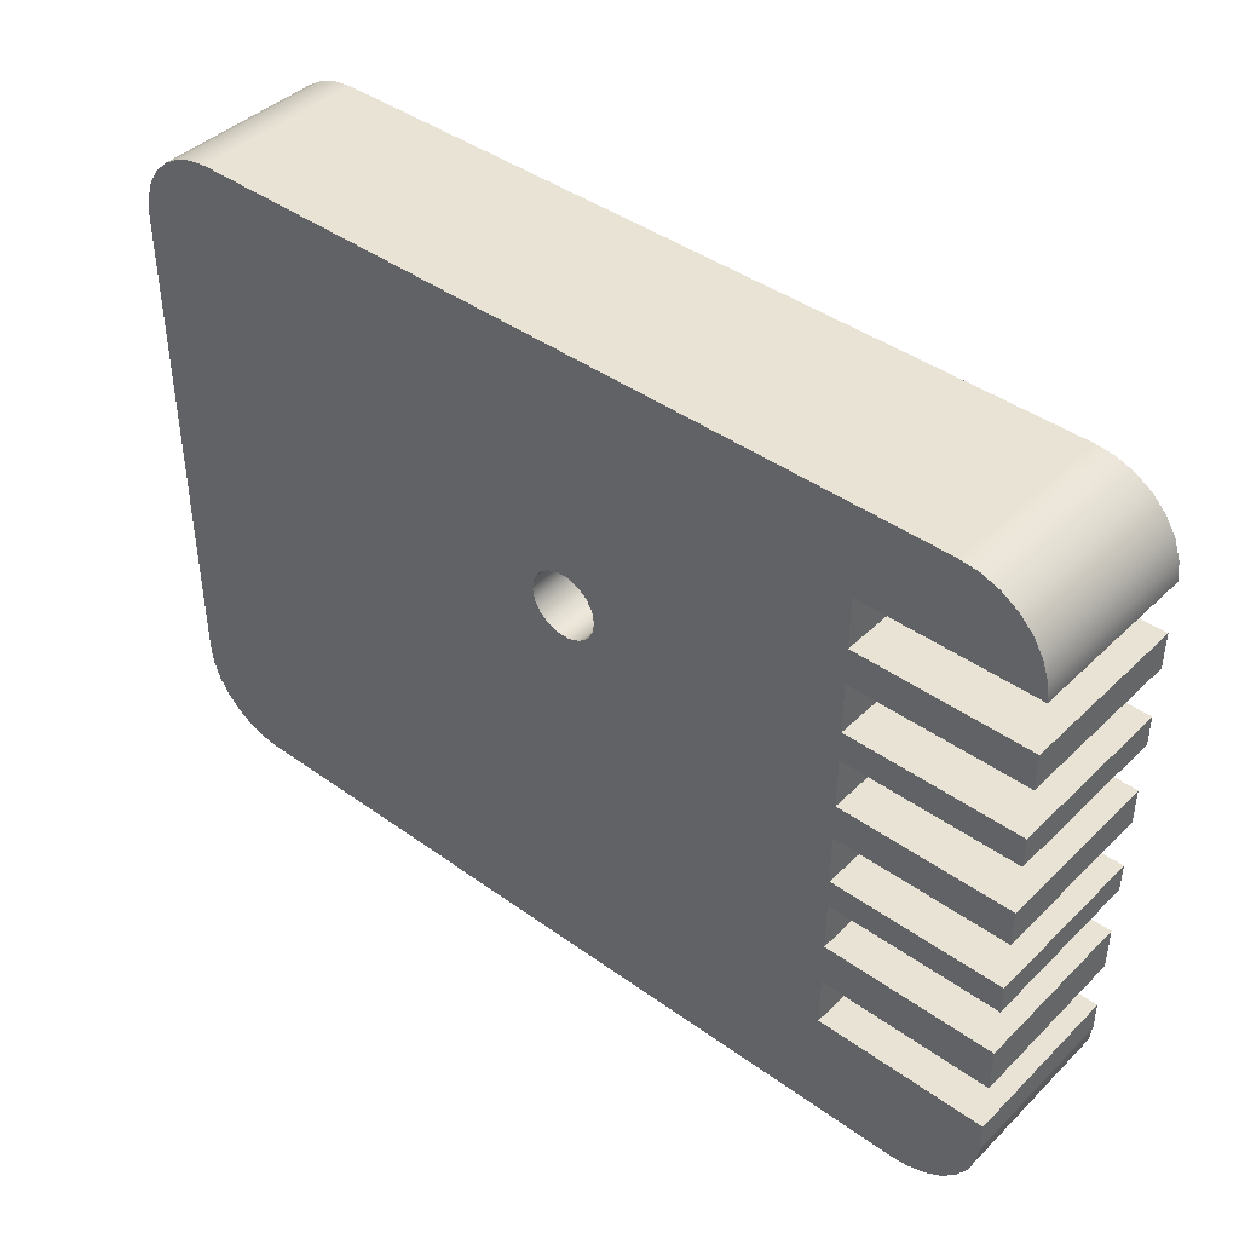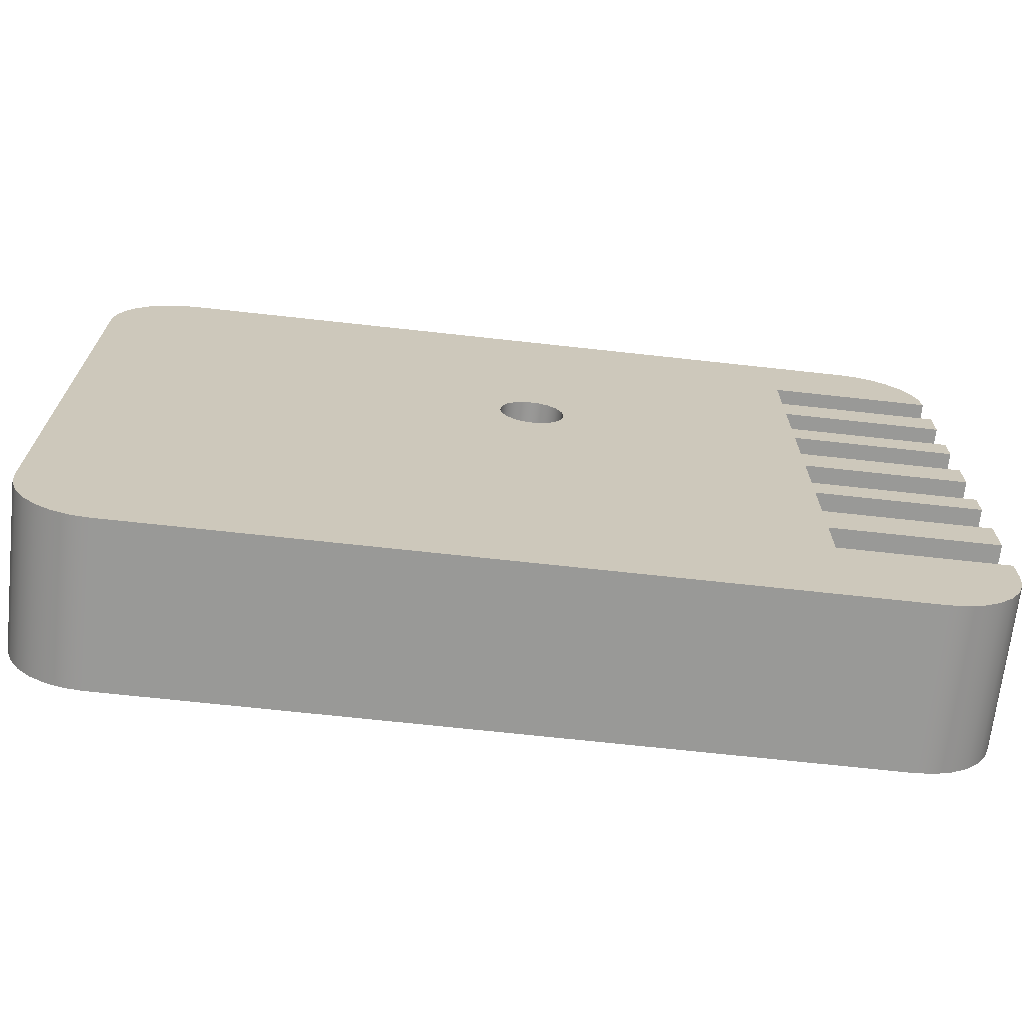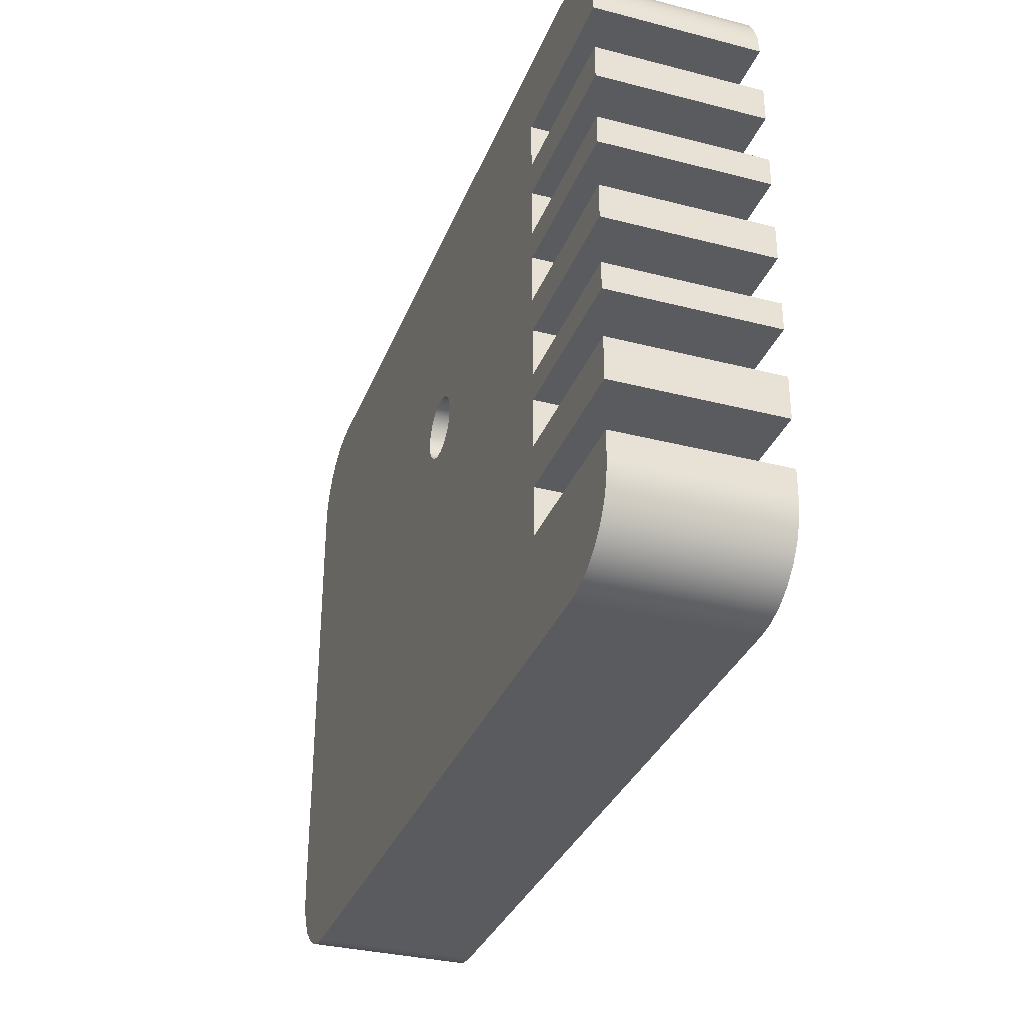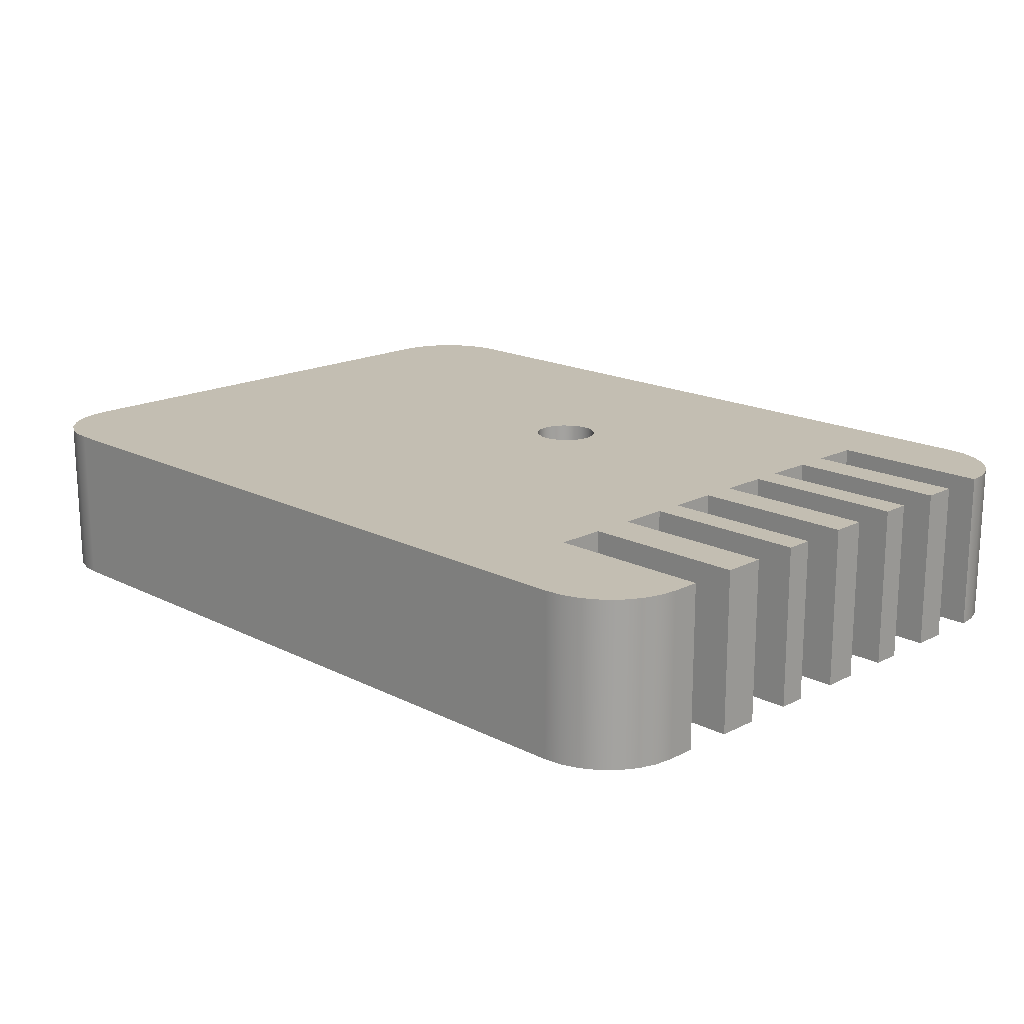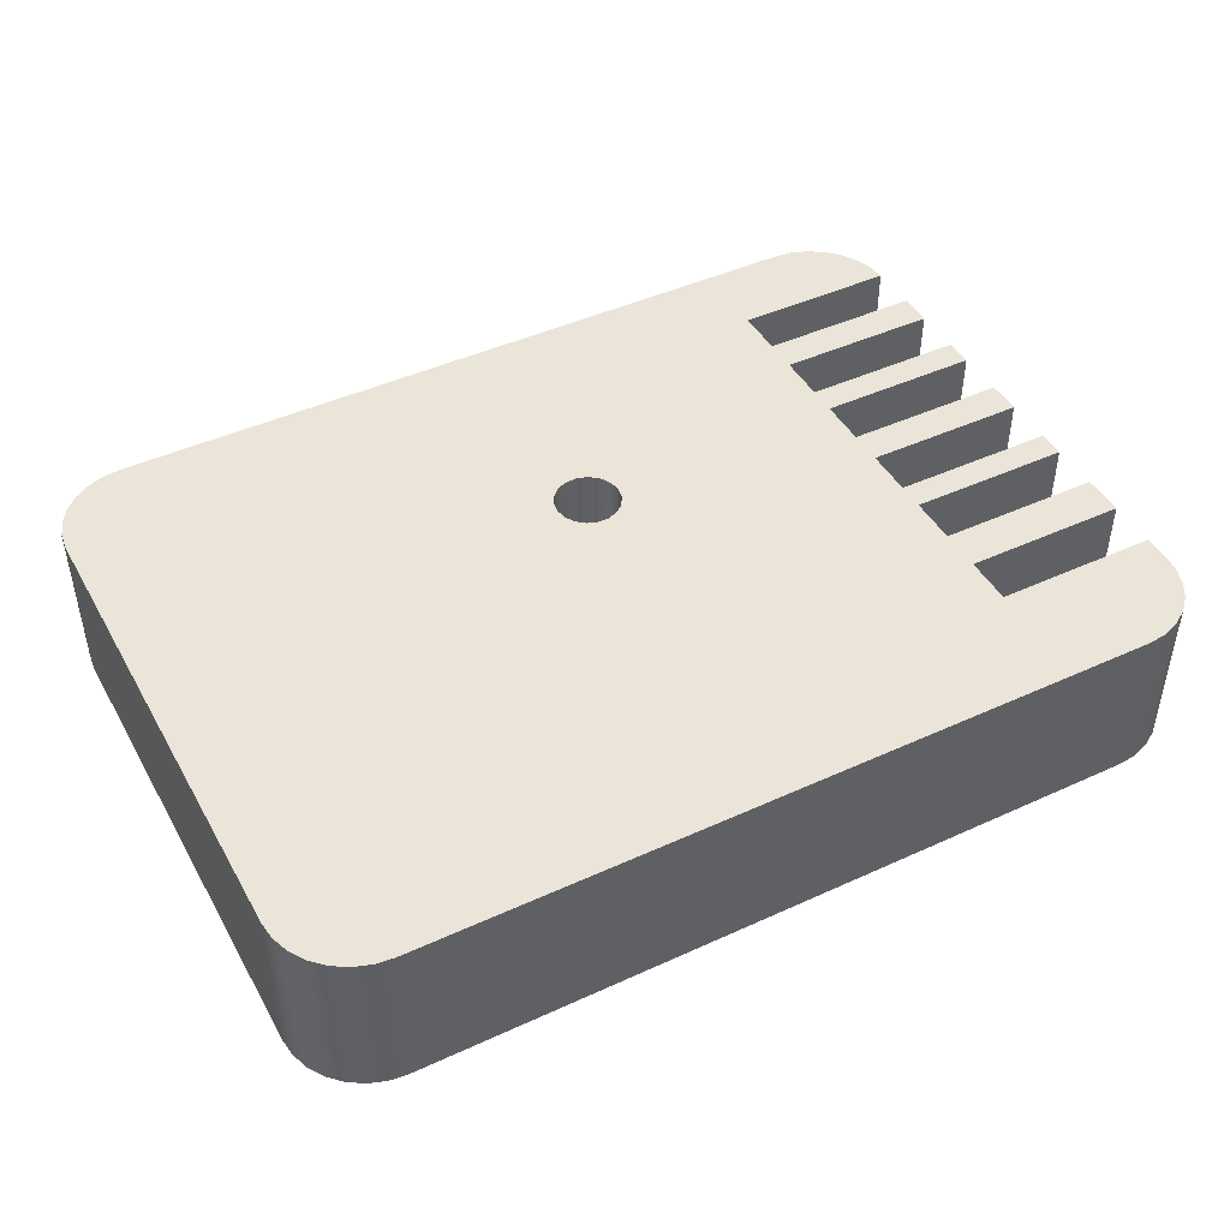
<metadata>
{"format":"obj","ext":"obj","renderer":"f3d","projection":"perspective","resolution":1024,"background":"white","views":[{"elev":42.0,"azim":-139.1,"up":"+Z"},{"elev":-68.8,"azim":173.7,"up":"+Z"},{"elev":-33.1,"azim":-109.5,"up":"+Z"},{"elev":17.5,"azim":-135.1,"up":"+Y"},{"elev":45.2,"azim":152.1,"up":"+Y"}]}
</metadata>
<code>
v -2.75 -0.5 0
v -2.75 0.5 0
v -1.75 0.5 0
v -1.75 -0.5 0
v -1.75 -0.5 -1.33
v -1.75 0.5 -1.33
v -2.75 0.5 -1.33
v -2.75 -0.5 -1.33
v -2.75 -0.5 0.5138
v -2.75 0.5 0.5138
v -1.75 0.5 0.5138
v -1.75 -0.5 0.5138
v -2.75 -0.5 0.9898
v -2.75 0.5 0.9898
v -1.75 0.5 0.9898
v -1.75 -0.5 0.9898
v -0.2705 0.5 0.4717
v -0.2584 0.5 0.4033
v -0.2237 0.5 0.3431
v -0.1705 0.5 0.2985
v -0.1052 0.5 0.2747
v -0.03577 0.5 0.2747
v 0.0295 0.5 0.2985
v 0.08271 0.5 0.3431
v 0.1174 0.5 0.4033
v 0.1295 0.5 0.4717
v 0.1174 0.5 0.5401
v 0.08271 0.5 0.6002
v 0.0295 0.5 0.6449
v -0.03577 0.5 0.6686
v -0.1052 0.5 0.6686
v -0.1705 0.5 0.6449
v -0.2237 0.5 0.6002
v -0.2584 0.5 0.5401
v -2.75 0.5 1.5
v -2.737 0.5 1.611
v -2.7 0.5 1.717
v -2.641 0.5 1.812
v -2.562 0.5 1.891
v -2.467 0.5 1.95
v -2.361 0.5 1.987
v -2.25 0.5 2
v 2.25 0.5 2
v 2.361 0.5 1.987
v 2.467 0.5 1.95
v 2.562 0.5 1.891
v 2.641 0.5 1.812
v 2.7 0.5 1.717
v 2.737 0.5 1.611
v 2.75 0.5 1.5
v 2.75 0.5 -1.5
v 2.737 0.5 -1.611
v 2.7 0.5 -1.717
v 2.641 0.5 -1.812
v 2.562 0.5 -1.891
v 2.467 0.5 -1.95
v 2.361 0.5 -1.987
v 2.25 0.5 -2
v -2.25 0.5 -2
v -2.361 0.5 -1.987
v -2.467 0.5 -1.95
v -2.562 0.5 -1.891
v -2.641 0.5 -1.812
v -2.7 0.5 -1.717
v -2.737 0.5 -1.611
v -2.75 0.5 -1.5
v -2.75 0.5 -1.33
v -1.75 0.5 -1.33
v -1.75 0.5 -1.03
v -2.75 0.5 -1.03
v -2.75 0.5 -0.7691
v -1.75 0.5 -0.7691
v -1.75 0.5 -0.4691
v -2.75 0.5 -0.4691
v -2.75 0.5 -0.3
v -1.75 0.5 -0.3
v -1.75 0.5 0
v -2.75 0.5 0
v -2.75 0.5 0.2138
v -1.75 0.5 0.2138
v -1.75 0.5 0.5138
v -2.75 0.5 0.5138
v -2.75 0.5 0.6898
v -1.75 0.5 0.6898
v -1.75 0.5 0.9898
v -2.75 0.5 0.9898
v -2.75 0.5 1.2
v -1.75 0.5 1.2
v -1.75 0.5 1.5
v -2.75 -0.5 -0.4691
v -2.75 0.5 -0.4691
v -1.75 0.5 -0.4691
v -1.75 -0.5 -0.4691
v -2.75 -0.5 -1.03
v -2.75 0.5 -1.03
v -1.75 0.5 -1.03
v -1.75 -0.5 -1.03
v 2.75 -0.5 1.5
v 2.75 0.5 1.5
v 2.737 0.5 1.611
v 2.7 0.5 1.717
v 2.641 0.5 1.812
v 2.562 0.5 1.891
v 2.467 0.5 1.95
v 2.361 0.5 1.987
v 2.25 0.5 2
v 2.25 -0.5 2
v 2.361 -0.5 1.987
v 2.467 -0.5 1.95
v 2.562 -0.5 1.891
v 2.641 -0.5 1.812
v 2.7 -0.5 1.717
v 2.737 -0.5 1.611
v -1.75 -0.5 0.9898
v -1.75 0.5 0.9898
v -1.75 0.5 0.6898
v -1.75 -0.5 0.6898
v -1.75 -0.5 0.5138
v -1.75 0.5 0.5138
v -1.75 0.5 0.2138
v -1.75 -0.5 0.2138
v -2.75 -0.5 0.6898
v -2.75 0.5 0.6898
v -2.75 0.5 0.5138
v -2.75 -0.5 0.5138
v 2.75 -0.5 -1.5
v 2.75 0.5 -1.5
v 2.75 0.5 1.5
v 2.75 -0.5 1.5
v 2.25 -0.5 2
v 2.25 0.5 2
v -2.25 0.5 2
v -2.25 -0.5 2
v -2.75 -0.5 1.2
v -2.75 0.5 1.2
v -2.75 0.5 0.9898
v -2.75 -0.5 0.9898
v -1.75 -0.5 0.6898
v -1.75 0.5 0.6898
v -2.75 0.5 0.6898
v -2.75 -0.5 0.6898
v 2.25 -0.5 -2
v 2.25 0.5 -2
v 2.361 0.5 -1.987
v 2.467 0.5 -1.95
v 2.562 0.5 -1.891
v 2.641 0.5 -1.812
v 2.7 0.5 -1.717
v 2.737 0.5 -1.611
v 2.75 0.5 -1.5
v 2.75 -0.5 -1.5
v 2.737 -0.5 -1.611
v 2.7 -0.5 -1.717
v 2.641 -0.5 -1.812
v 2.562 -0.5 -1.891
v 2.467 -0.5 -1.95
v 2.361 -0.5 -1.987
v -2.25 -0.5 2
v -2.25 0.5 2
v -2.361 0.5 1.987
v -2.467 0.5 1.95
v -2.562 0.5 1.891
v -2.641 0.5 1.812
v -2.7 0.5 1.717
v -2.737 0.5 1.611
v -2.75 0.5 1.5
v -2.75 -0.5 1.5
v -2.737 -0.5 1.611
v -2.7 -0.5 1.717
v -2.641 -0.5 1.812
v -2.562 -0.5 1.891
v -2.467 -0.5 1.95
v -2.361 -0.5 1.987
v -1.75 -0.5 1.2
v -1.75 0.5 1.2
v -2.75 0.5 1.2
v -2.75 -0.5 1.2
v -1.75 -0.5 0
v -1.75 0.5 0
v -1.75 0.5 -0.3
v -1.75 -0.5 -0.3
v -2.75 -0.5 0.2138
v -2.75 0.5 0.2138
v -2.75 0.5 0
v -2.75 -0.5 0
v -2.25 -0.5 -2
v -2.25 0.5 -2
v 2.25 0.5 -2
v 2.25 -0.5 -2
v -1.75 -0.5 1.5
v -1.75 0.5 1.5
v -1.75 0.5 1.2
v -1.75 -0.5 1.2
v -1.75 -0.5 0.2138
v -1.75 0.5 0.2138
v -2.75 0.5 0.2138
v -2.75 -0.5 0.2138
v -2.75 -0.5 -1.5
v -2.75 0.5 -1.5
v -2.737 0.5 -1.611
v -2.7 0.5 -1.717
v -2.641 0.5 -1.812
v -2.562 0.5 -1.891
v -2.467 0.5 -1.95
v -2.361 0.5 -1.987
v -2.25 0.5 -2
v -2.25 -0.5 -2
v -2.361 -0.5 -1.987
v -2.467 -0.5 -1.95
v -2.562 -0.5 -1.891
v -2.641 -0.5 -1.812
v -2.7 -0.5 -1.717
v -2.737 -0.5 -1.611
v -2.75 -0.5 1.5
v -2.75 0.5 1.5
v -1.75 0.5 1.5
v -1.75 -0.5 1.5
v -2.75 -0.5 -0.3
v -2.75 0.5 -0.3
v -2.75 0.5 -0.4691
v -2.75 -0.5 -0.4691
v -1.75 -0.5 -0.4691
v -1.75 0.5 -0.4691
v -1.75 0.5 -0.7691
v -1.75 -0.5 -0.7691
v -2.75 -0.5 -1.33
v -2.75 0.5 -1.33
v -2.75 0.5 -1.5
v -2.75 -0.5 -1.5
v -0.2705 -0.5 0.4717
v -0.2584 -0.5 0.5401
v -0.2237 -0.5 0.6002
v -0.1705 -0.5 0.6449
v -0.1052 -0.5 0.6686
v -0.03577 -0.5 0.6686
v 0.0295 -0.5 0.6449
v 0.08271 -0.5 0.6002
v 0.1174 -0.5 0.5401
v 0.1295 -0.5 0.4717
v 0.1174 -0.5 0.4033
v 0.08271 -0.5 0.3431
v 0.0295 -0.5 0.2985
v -0.03577 -0.5 0.2747
v -0.1052 -0.5 0.2747
v -0.1705 -0.5 0.2985
v -0.2237 -0.5 0.3431
v -0.2584 -0.5 0.4033
v -2.25 -0.5 2
v -2.361 -0.5 1.987
v -2.467 -0.5 1.95
v -2.562 -0.5 1.891
v -2.641 -0.5 1.812
v -2.7 -0.5 1.717
v -2.737 -0.5 1.611
v -2.75 -0.5 1.5
v -1.75 -0.5 1.5
v -1.75 -0.5 1.2
v -2.75 -0.5 1.2
v -2.75 -0.5 0.9898
v -1.75 -0.5 0.9898
v -1.75 -0.5 0.6898
v -2.75 -0.5 0.6898
v -2.75 -0.5 0.5138
v -1.75 -0.5 0.5138
v -1.75 -0.5 0.2138
v -2.75 -0.5 0.2138
v -2.75 -0.5 0
v -1.75 -0.5 0
v -1.75 -0.5 -0.3
v -2.75 -0.5 -0.3
v -2.75 -0.5 -0.4691
v -1.75 -0.5 -0.4691
v -1.75 -0.5 -0.7691
v -2.75 -0.5 -0.7691
v -2.75 -0.5 -1.03
v -1.75 -0.5 -1.03
v -1.75 -0.5 -1.33
v -2.75 -0.5 -1.33
v -2.75 -0.5 -1.5
v -2.737 -0.5 -1.611
v -2.7 -0.5 -1.717
v -2.641 -0.5 -1.812
v -2.562 -0.5 -1.891
v -2.467 -0.5 -1.95
v -2.361 -0.5 -1.987
v -2.25 -0.5 -2
v 2.25 -0.5 -2
v 2.361 -0.5 -1.987
v 2.467 -0.5 -1.95
v 2.562 -0.5 -1.891
v 2.641 -0.5 -1.812
v 2.7 -0.5 -1.717
v 2.737 -0.5 -1.611
v 2.75 -0.5 -1.5
v 2.75 -0.5 1.5
v 2.737 -0.5 1.611
v 2.7 -0.5 1.717
v 2.641 -0.5 1.812
v 2.562 -0.5 1.891
v 2.467 -0.5 1.95
v 2.361 -0.5 1.987
v 2.25 -0.5 2
v -1.75 -0.5 -0.3
v -1.75 0.5 -0.3
v -2.75 0.5 -0.3
v -2.75 -0.5 -0.3
v -1.75 -0.5 -1.03
v -1.75 0.5 -1.03
v -1.75 0.5 -1.33
v -1.75 -0.5 -1.33
v -0.2705 -0.5 0.4717
v -0.2584 -0.5 0.4033
v -0.2237 -0.5 0.3431
v -0.1705 -0.5 0.2985
v -0.1052 -0.5 0.2747
v -0.03577 -0.5 0.2747
v 0.0295 -0.5 0.2985
v 0.08271 -0.5 0.3431
v 0.1174 -0.5 0.4033
v 0.1295 -0.5 0.4717
v 0.1174 -0.5 0.5401
v 0.08271 -0.5 0.6002
v 0.0295 -0.5 0.6449
v -0.03577 -0.5 0.6686
v -0.1052 -0.5 0.6686
v -0.1705 -0.5 0.6449
v -0.2237 -0.5 0.6002
v -0.2584 -0.5 0.5401
v -0.2705 0.5 0.4717
v -0.2584 0.5 0.5401
v -0.2237 0.5 0.6002
v -0.1705 0.5 0.6449
v -0.1052 0.5 0.6686
v -0.03577 0.5 0.6686
v 0.0295 0.5 0.6449
v 0.08271 0.5 0.6002
v 0.1174 0.5 0.5401
v 0.1295 0.5 0.4717
v 0.1174 0.5 0.4033
v 0.08271 0.5 0.3431
v 0.0295 0.5 0.2985
v -0.03577 0.5 0.2747
v -0.1052 0.5 0.2747
v -0.1705 0.5 0.2985
v -0.2237 0.5 0.3431
v -0.2584 0.5 0.4033
v -0.2705 0.5 0.4717
v -0.2705 -0.5 0.4717
v -2.75 -0.5 -0.7691
v -2.75 0.5 -0.7691
v -2.75 0.5 -1.03
v -2.75 -0.5 -1.03
v -1.75 -0.5 -0.7691
v -1.75 0.5 -0.7691
v -2.75 0.5 -0.7691
v -2.75 -0.5 -0.7691
f 2 3 1
f 1 3 4
f 6 7 5
f 5 7 8
f 10 11 9
f 9 11 12
f 14 15 13
f 13 15 16
f 34 17 81
f 81 17 18
f 81 18 80
f 80 18 19
f 80 19 77
f 77 19 20
f 77 20 76
f 76 20 73
f 76 73 74
f 20 21 73
f 73 21 72
f 72 21 69
f 72 69 70
f 21 22 69
f 69 22 68
f 68 22 58
f 68 58 59
f 22 23 58
f 58 23 51
f 58 51 52
f 23 24 51
f 51 24 25
f 51 25 50
f 50 25 26
f 50 26 27
f 27 28 50
f 50 28 43
f 50 43 49
f 49 43 48
f 48 43 47
f 47 43 46
f 46 43 45
f 45 43 44
f 28 29 43
f 43 29 30
f 43 30 89
f 89 30 31
f 89 31 32
f 33 85 32
f 32 85 88
f 32 88 89
f 85 33 84
f 84 33 34
f 84 34 81
f 35 36 89
f 89 36 37
f 89 37 38
f 38 39 89
f 89 39 40
f 89 40 41
f 41 42 89
f 89 42 43
f 52 53 58
f 58 53 54
f 58 54 55
f 55 56 58
f 58 56 57
f 60 61 59
f 59 61 62
f 59 62 63
f 59 63 68
f 68 63 64
f 68 64 65
f 65 66 68
f 68 66 67
f 70 71 72
f 74 75 76
f 77 78 80
f 80 78 79
f 82 83 81
f 81 83 84
f 85 86 88
f 88 86 87
f 91 92 90
f 90 92 93
f 95 96 94
f 94 96 97
f 98 99 113
f 113 99 100
f 113 100 112
f 112 100 101
f 112 101 111
f 111 101 102
f 111 102 110
f 110 102 103
f 110 103 109
f 109 103 104
f 109 104 108
f 108 104 105
f 108 105 107
f 107 105 106
f 115 116 114
f 114 116 117
f 119 120 118
f 118 120 121
f 123 124 122
f 122 124 125
f 127 128 126
f 126 128 129
f 131 132 130
f 130 132 133
f 135 136 134
f 134 136 137
f 139 140 138
f 138 140 141
f 142 143 157
f 157 143 144
f 157 144 156
f 156 144 145
f 156 145 155
f 155 145 146
f 155 146 154
f 154 146 147
f 154 147 153
f 153 147 148
f 153 148 152
f 152 148 149
f 152 149 151
f 151 149 150
f 158 159 173
f 173 159 160
f 173 160 172
f 172 160 161
f 172 161 171
f 171 161 162
f 171 162 170
f 170 162 163
f 170 163 169
f 169 163 164
f 169 164 168
f 168 164 165
f 168 165 167
f 167 165 166
f 175 176 174
f 174 176 177
f 179 180 178
f 178 180 181
f 183 184 182
f 182 184 185
f 187 188 186
f 186 188 189
f 191 192 190
f 190 192 193
f 195 196 194
f 194 196 197
f 198 199 213
f 213 199 200
f 213 200 212
f 212 200 201
f 212 201 211
f 211 201 202
f 211 202 210
f 210 202 203
f 210 203 209
f 209 203 204
f 209 204 208
f 208 204 205
f 208 205 207
f 207 205 206
f 215 216 214
f 214 216 217
f 219 220 218
f 218 220 221
f 223 224 222
f 222 224 225
f 227 228 226
f 226 228 229
f 247 230 264
f 264 230 231
f 264 231 261
f 261 231 232
f 261 232 260
f 260 232 233
f 260 233 257
f 257 233 256
f 256 233 234
f 256 234 235
f 256 235 302
f 302 235 236
f 302 236 237
f 302 237 295
f 295 237 238
f 295 238 239
f 239 240 295
f 295 240 294
f 294 240 241
f 294 241 242
f 294 242 287
f 287 242 243
f 287 243 277
f 277 243 276
f 276 243 244
f 276 244 273
f 273 244 272
f 272 244 245
f 272 245 269
f 269 245 268
f 268 245 246
f 268 246 265
f 265 246 247
f 265 247 264
f 302 248 256
f 256 248 249
f 256 249 250
f 250 251 256
f 256 251 252
f 256 252 253
f 253 254 256
f 256 254 255
f 257 258 260
f 260 258 259
f 261 262 264
f 264 262 263
f 265 266 268
f 268 266 267
f 269 270 272
f 272 270 271
f 273 274 276
f 276 274 275
f 278 279 277
f 277 279 280
f 277 280 281
f 281 282 277
f 277 282 286
f 277 286 287
f 282 283 286
f 286 283 284
f 286 284 285
f 288 289 287
f 287 289 290
f 287 290 291
f 291 292 287
f 287 292 293
f 287 293 294
f 295 296 302
f 302 296 297
f 302 297 298
f 298 299 302
f 302 299 300
f 302 300 301
f 304 305 303
f 303 305 306
f 308 309 307
f 307 309 310
f 312 346 311
f 311 346 347
f 348 329 328
f 328 329 330
f 328 330 327
f 327 330 331
f 327 331 326
f 326 331 332
f 326 332 325
f 325 332 333
f 325 333 324
f 324 333 334
f 324 334 323
f 323 334 335
f 323 335 322
f 322 335 336
f 322 336 321
f 321 336 337
f 321 337 320
f 320 337 338
f 320 338 319
f 319 338 339
f 319 339 318
f 318 339 340
f 318 340 317
f 317 340 341
f 317 341 316
f 316 341 342
f 316 342 315
f 315 342 343
f 315 343 314
f 314 343 344
f 314 344 313
f 313 344 345
f 313 345 312
f 312 345 346
f 350 351 349
f 349 351 352
f 354 355 353
f 353 355 356

</code>
